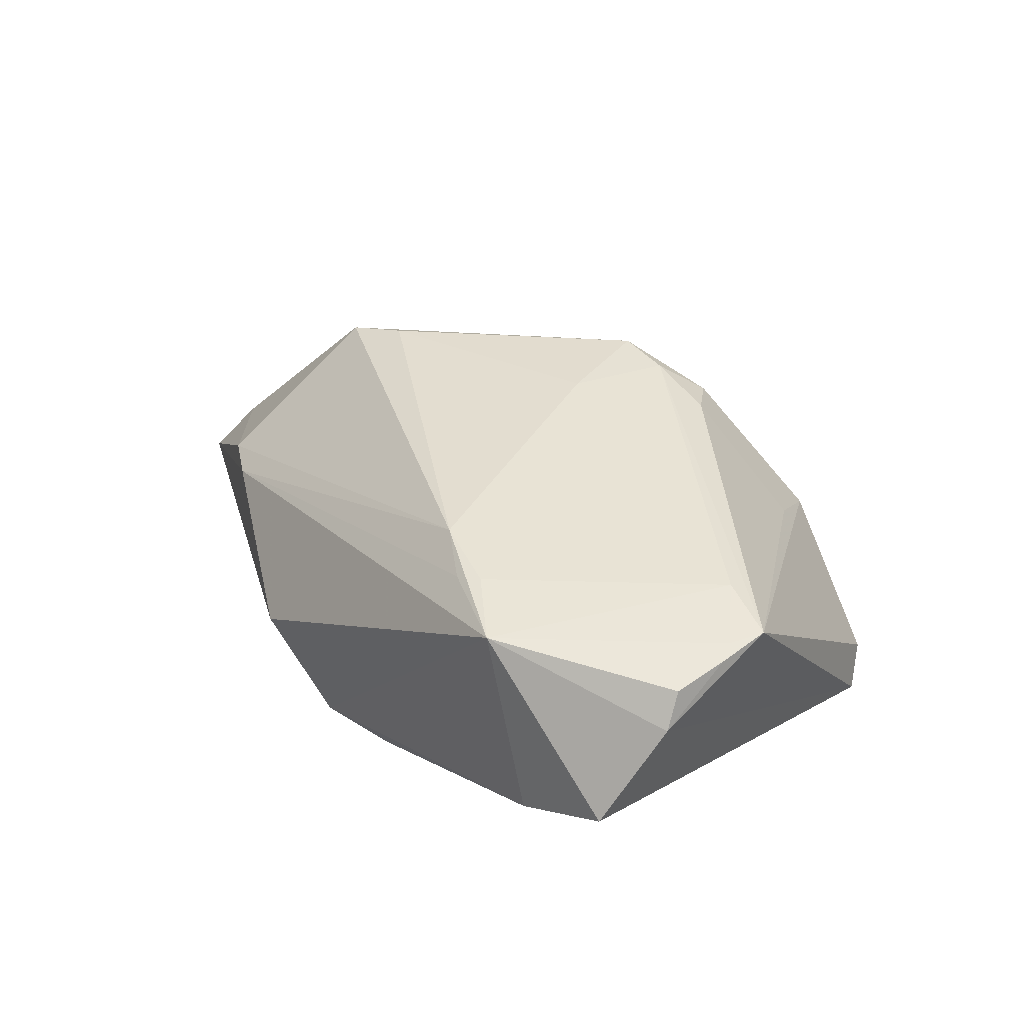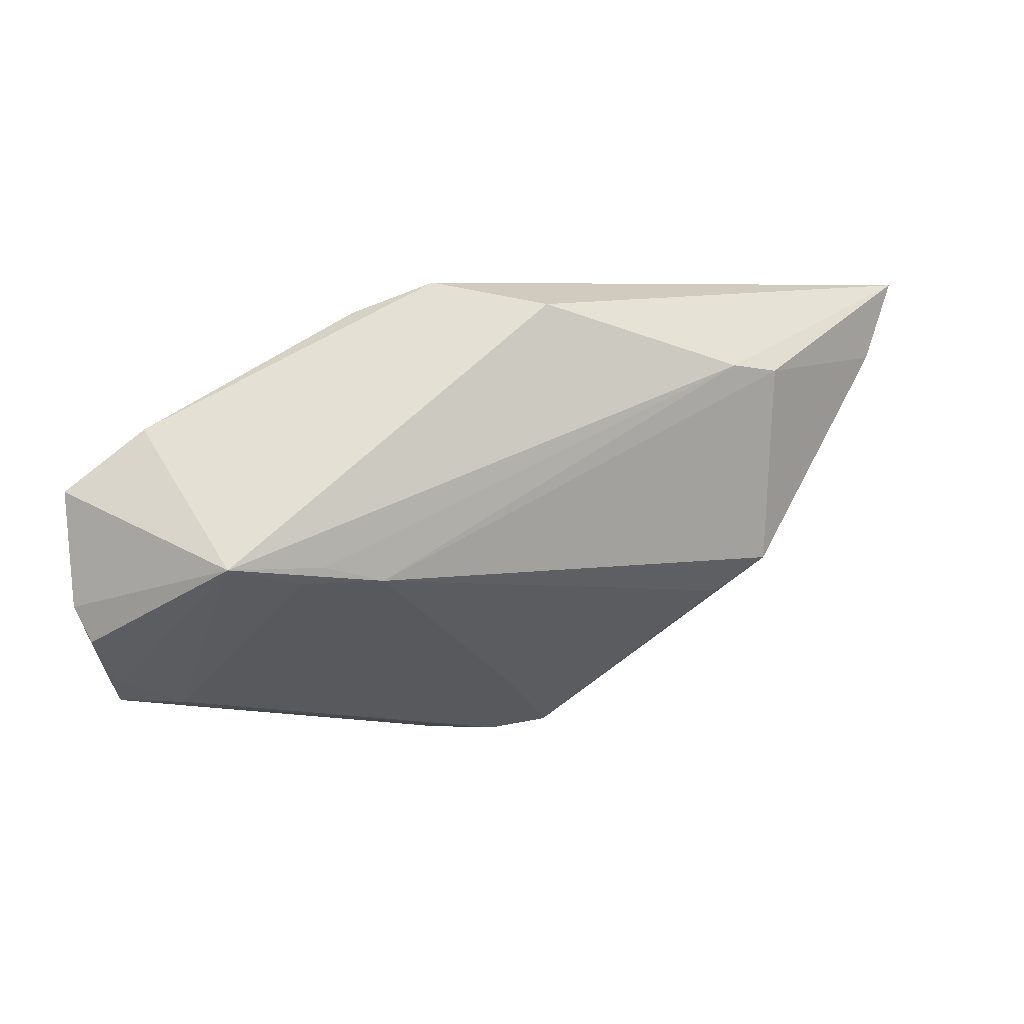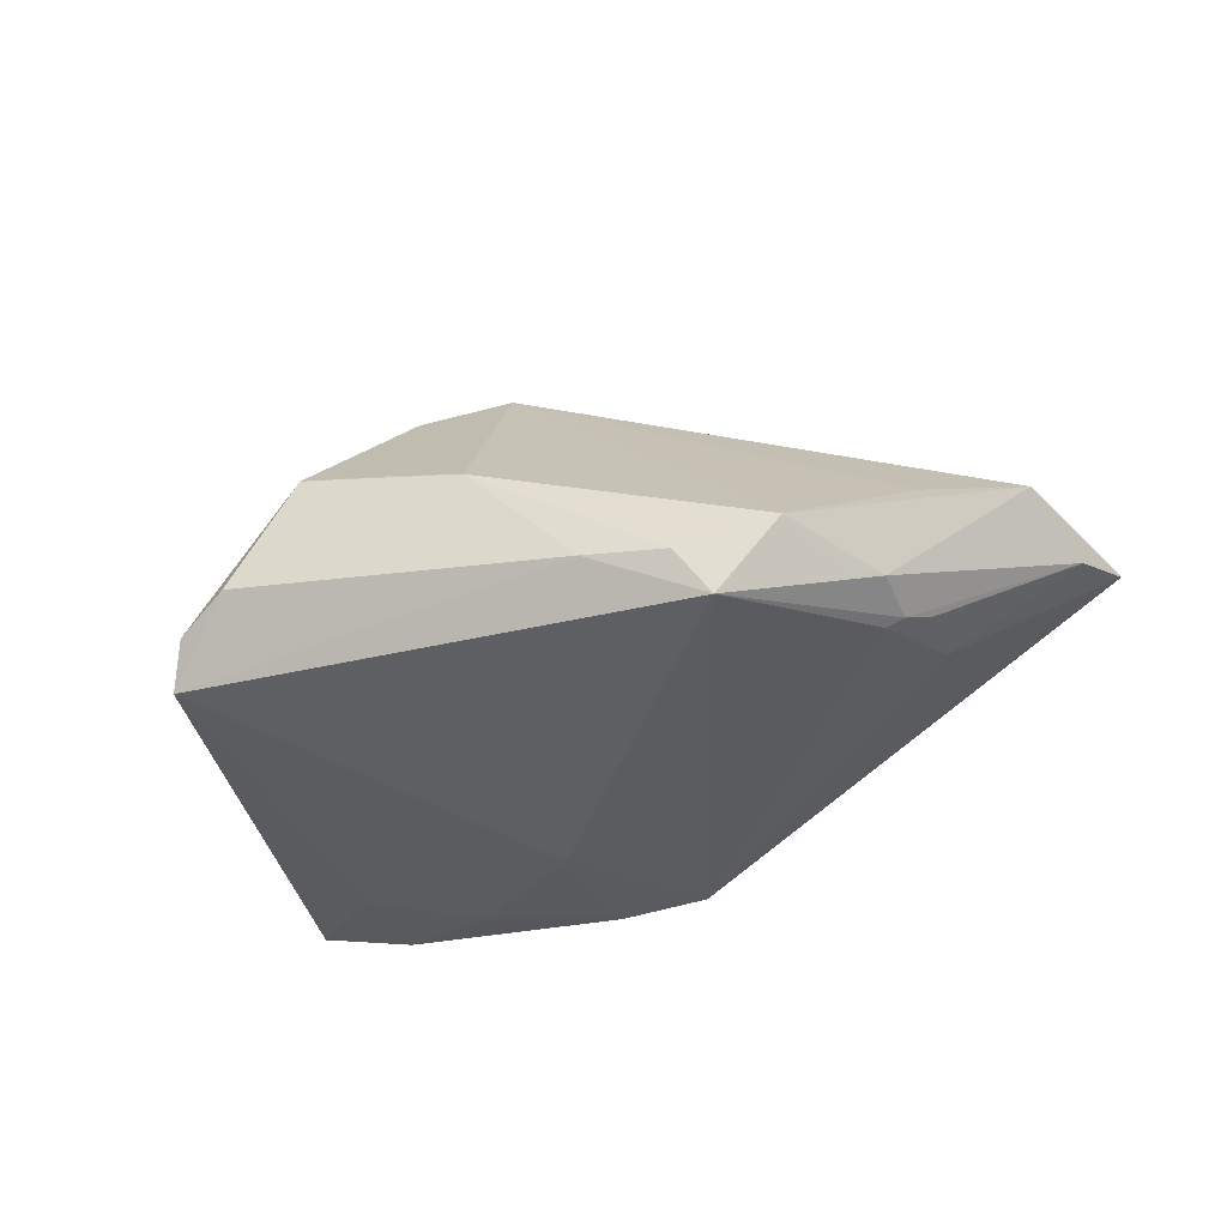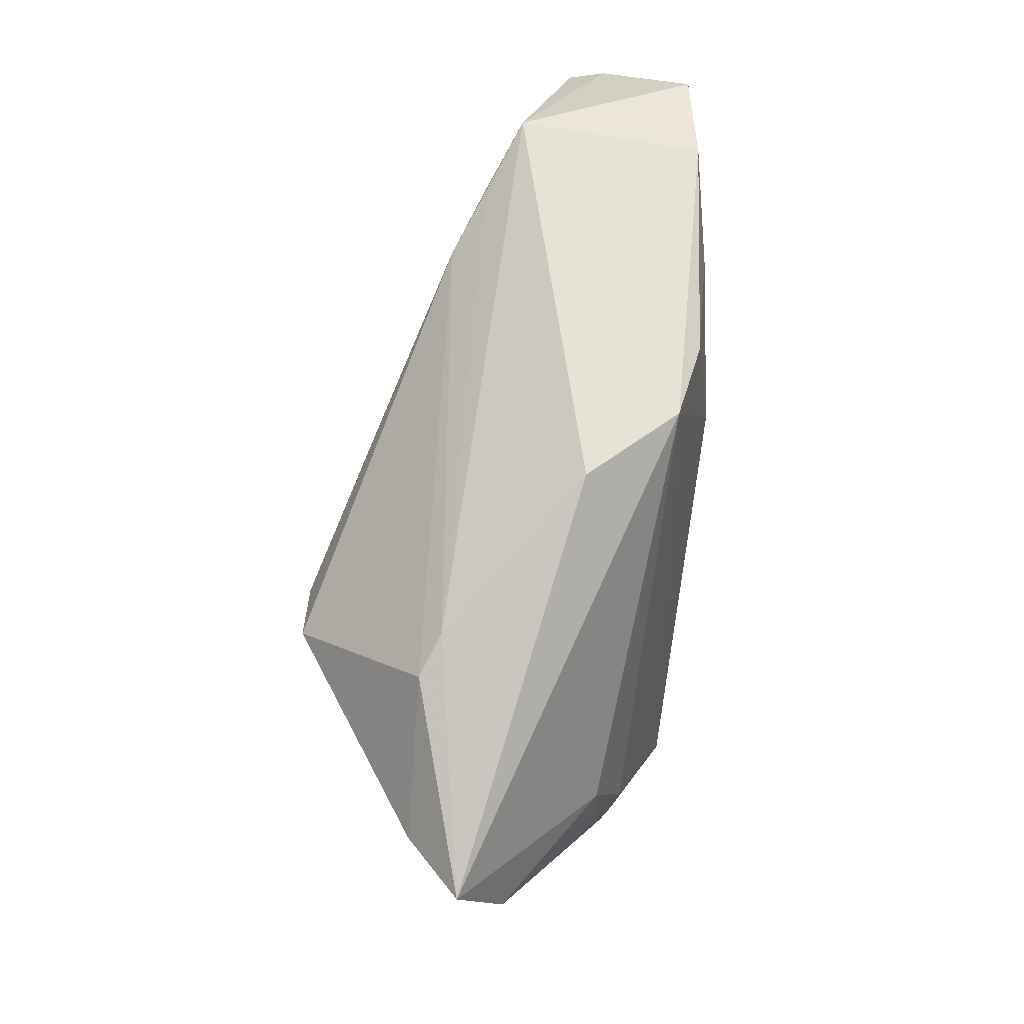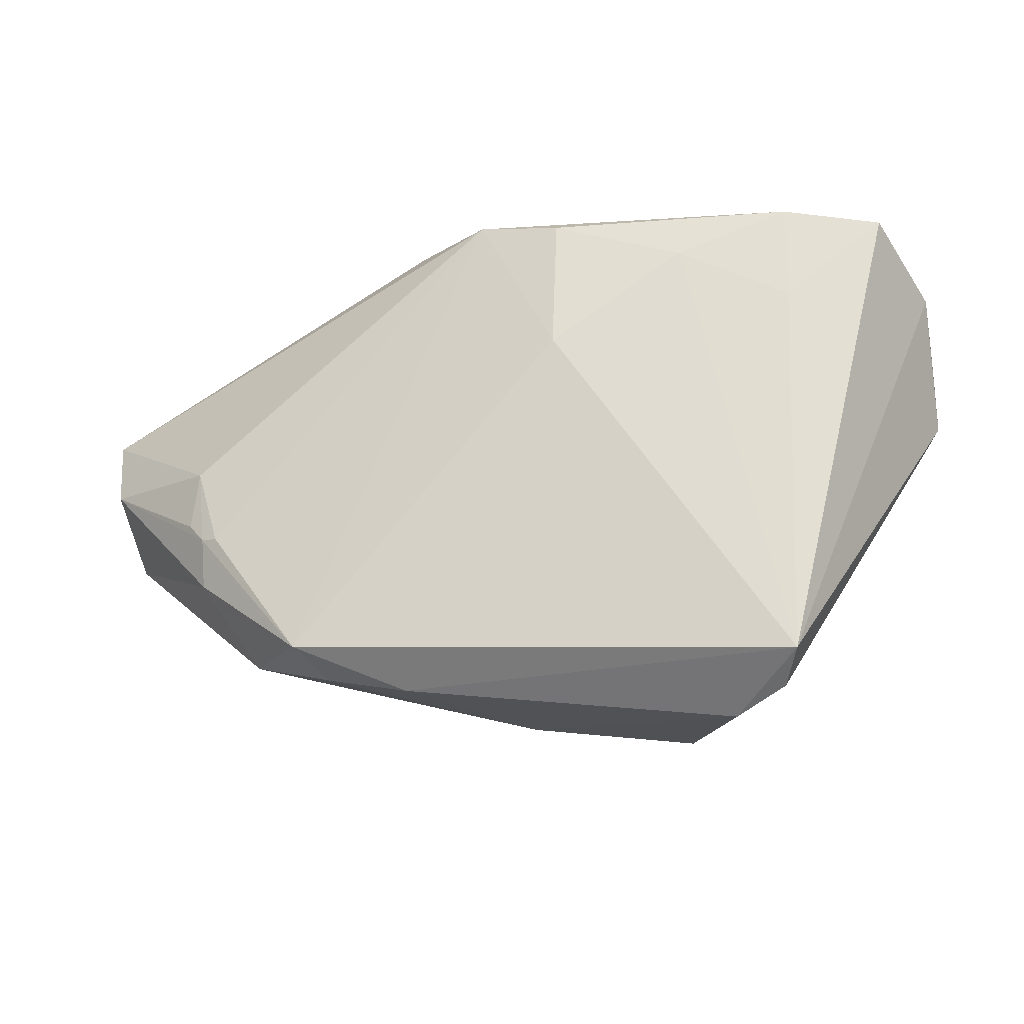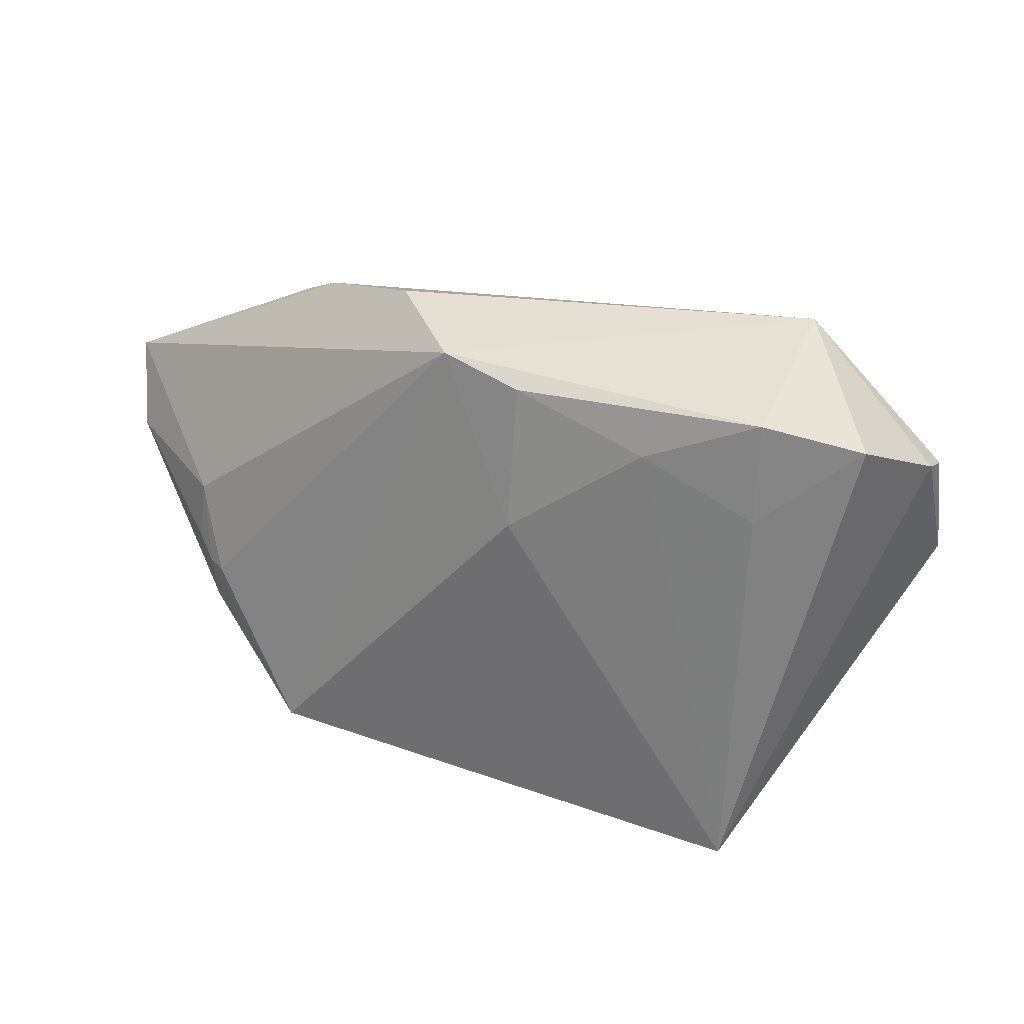
<metadata>
{"format":"obj","ext":"obj","renderer":"f3d","projection":"perspective","resolution":1024,"background":"white","views":[{"elev":21.4,"azim":-128.3,"up":"+Z"},{"elev":68.2,"azim":-25.8,"up":"+Y"},{"elev":-40.4,"azim":23.0,"up":"+Z"},{"elev":65.0,"azim":98.8,"up":"+Y"},{"elev":-21.5,"azim":-165.4,"up":"+Y"},{"elev":29.3,"azim":-153.2,"up":"+Y"}]}
</metadata>
<code>
v 0.03619 -0.004422 -0.01591
v -0.01074 0.02795 -0.02006
v -0.03768 0.02811 -0.01675
v -0.0526 0.01926 0.0006158
v 0.01994 -0.02292 -0.02217
v -0.03584 0.03176 0.004258
v -0.02538 0.02287 -0.01936
v 0.03387 -0.01247 -0.01622
v -0.009382 -0.002969 0.01933
v -0.01208 -0.02993 -0.001128
v -0.001108 0.02983 -0.01869
v -0.003903 -0.02927 -0.003329
v 0.02701 -0.02263 -0.01422
v 0.008999 0.03185 -0.00956
v 0.02684 0.0245 0.003597
v 0.01661 0.005784 0.02186
v -0.05276 0.013 0.002246
v -0.05276 0.006998 0.003931
v -0.05276 0.02078 -0.003561
v -0.02895 0.02728 0.007577
v -0.04615 0.005647 0.00693
v -0.01065 0.01204 -0.02217
v -0.04847 0.02637 -0.0144
v 0.05276 0.01327 -0.002127
v -0.02893 -0.03185 -0.01222
v -0.05171 0.01108 0.003447
v 0.0169 -0.02586 -0.01777
v -0.01487 -0.01944 0.01684
v -0.006316 -0.01397 0.02217
v -0.03672 -0.0266 -0.01927
v -0.02614 0.02842 0.007246
v 0.03192 -0.007195 -0.0181
v 0.03396 -0.006865 -0.01721
v 0.03045 -0.01605 -0.01671
v -0.02069 0.02539 0.01035
v -0.01949 -0.01463 0.01673
v 0.0462 0.01102 0.004493
v 0.05032 0.004197 -0.006684
v -0.0218 -0.03109 0.0007168
v -0.01279 -0.01365 0.02048
v 0.03555 0.002455 -0.01543
v 0.04777 -0.004914 -0.00294
v -0.0272 -0.02243 0.003139
v 0.03797 -0.0116 -0.005589
v -0.03769 0.01695 -0.01752
v 0.02309 0.008269 0.02129
v 0.008013 -0.02749 -0.01694
v -0.03477 -0.02949 -0.01488
v 0.03141 0.02229 0.005392
f 42 46 29
f 42 37 46
f 24 37 42
f 6 14 11
f 11 14 24
f 12 13 29
f 12 27 13
f 48 18 30
f 48 39 18
f 28 12 29
f 2 11 22
f 6 4 26
f 26 4 18
f 26 21 6
f 18 21 26
f 29 46 16
f 46 35 16
f 6 21 20
f 20 35 6
f 6 35 31
f 49 35 46
f 49 37 24
f 46 37 49
f 29 13 44
f 44 42 29
f 13 42 44
f 39 48 25
f 25 12 39
f 25 48 30
f 18 39 43
f 40 21 18
f 40 28 29
f 39 12 10
f 10 28 39
f 12 28 10
f 30 23 45
f 30 18 19
f 19 23 30
f 19 4 6
f 6 23 19
f 29 16 9
f 9 16 35
f 9 40 29
f 35 20 9
f 9 20 21
f 21 40 9
f 15 31 35
f 35 49 15
f 6 31 15
f 15 14 6
f 24 14 15
f 15 49 24
f 27 12 47
f 12 25 47
f 47 25 30
f 39 28 36
f 36 43 39
f 18 43 36
f 36 40 18
f 28 40 36
f 7 22 30
f 30 45 7
f 2 22 7
f 18 4 17
f 17 19 18
f 4 19 17
f 5 22 11
f 11 32 5
f 30 22 5
f 13 27 5
f 5 47 30
f 27 47 5
f 41 11 24
f 41 32 11
f 2 7 3
f 3 11 2
f 3 45 23
f 3 7 45
f 6 11 3
f 3 23 6
f 8 42 13
f 38 41 24
f 24 42 38
f 42 8 38
f 13 5 34
f 34 8 13
f 5 8 34
f 41 38 1
f 32 41 33
f 41 1 33
f 33 5 32
f 33 8 5
f 33 38 8
f 33 1 38

</code>
